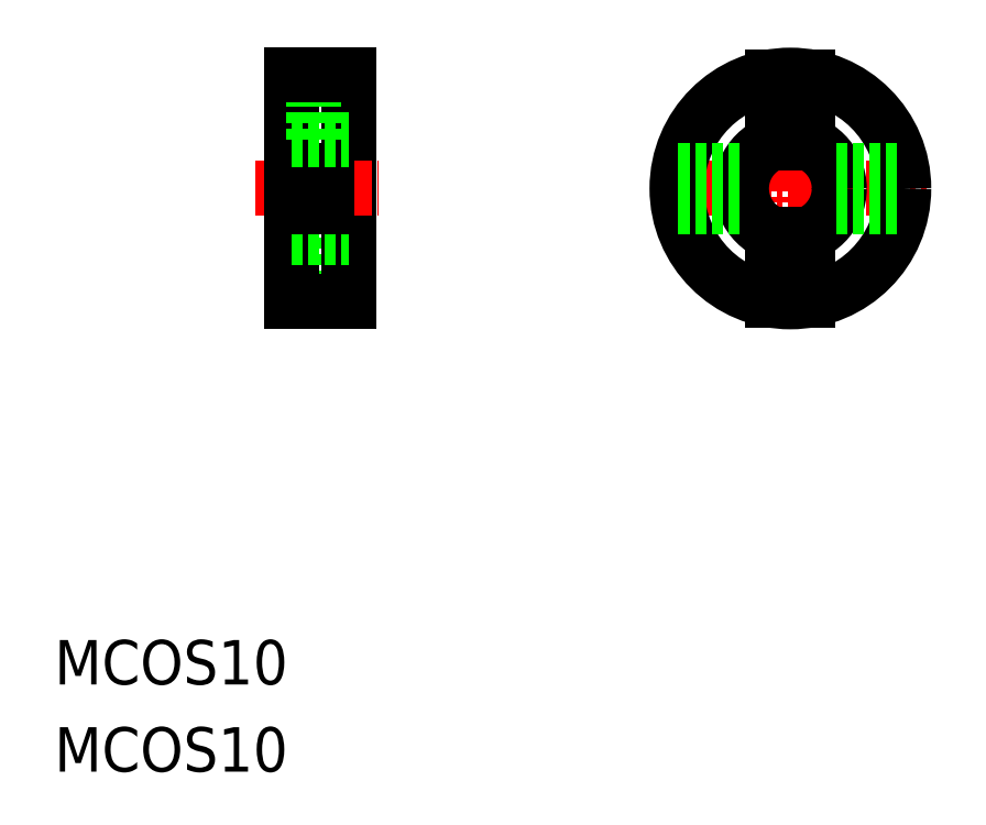
<metadata>
{"format":"dxf","ext":"dxf","renderer":"ezdxf+matplotlib","layout":"modelspace","background":"white","min_lineweight":24,"dpi":150}
</metadata>
<code>
0
SECTION
2
ENTITIES
0
TEXT
8
0
10
83.03
20
87.13
30
0
40
2
1
MCOS10
0
TEXT
8
0
10
83.03
20
83.21
30
0
40
2
1
MCOS10
0
LINE
8
CENTER
10
110
20
109.5
30
0
11
122.3
21
109.5
31
0
0
LINE
8
0
10
94.69
20
107.3
30
0
11
94.69
21
104.4
31
0
0
LINE
8
0
10
93.69
20
108.7
30
0
11
93.69
21
104.4
31
0
0
LINE
8
0
10
96.29
20
114.6
30
0
11
96.29
21
104.4
31
0
0
LINE
8
0
10
93.69
20
104.4
30
0
11
96.29
21
104.4
31
0
0
LINE
8
CENTER
10
92.04
20
109.5
30
0
11
97.61
21
109.5
31
0
0
LINE
8
0
10
93.69
20
114.6
30
0
11
93.69
21
110.3
31
0
0
LINE
8
0
10
93.69
20
107.3
30
0
11
96.29
21
107.3
31
0
0
LINE
8
0
10
93.69
20
108.7
30
0
11
95.29
21
108.7
31
0
0
LINE
8
0
10
93.69
20
110.3
30
0
11
95.29
21
110.3
31
0
0
LINE
8
0
10
95.29
20
110.3
30
0
11
95.29
21
108.7
31
0
0
LINE
8
0
10
94.69
20
111.7
30
0
11
94.69
21
114.6
31
0
0
LINE
8
0
10
93.69
20
111.7
30
0
11
96.29
21
111.7
31
0
0
LINE
8
0
10
93.69
20
114.6
30
0
11
96.29
21
114.6
31
0
0
LINE
8
CENTER
10
116.1
20
103.3
30
0
11
116.1
21
115.6
31
0
0
CIRCLE
8
0
10
116.1
20
109.5
30
0
40
2.2
0
CIRCLE
8
0
10
116.1
20
109.5
30
0
40
5.1
0
LINE
8
0
10
111.1
20
108.7
30
0
11
114.1
21
108.7
31
0
0
LINE
8
0
10
111.1
20
110.3
30
0
11
114.1
21
110.3
31
0
0
LINE
8
0
10
118.2
20
110.3
30
0
11
121.2
21
110.3
31
0
0
LINE
8
0
10
118.2
20
108.7
30
0
11
121.2
21
108.7
31
0
0
LINE
8
0
10
115.3
20
104.4
30
0
11
115.3
21
107.4
31
0
0
LINE
8
0
10
116.9
20
104.4
30
0
11
116.9
21
107.4
31
0
0
LINE
8
0
10
115.3
20
111.5
30
0
11
115.3
21
114.5
31
0
0
LINE
8
0
10
116.9
20
111.5
30
0
11
116.9
21
114.5
31
0
0
ENDSEC
0
EOF

</code>
